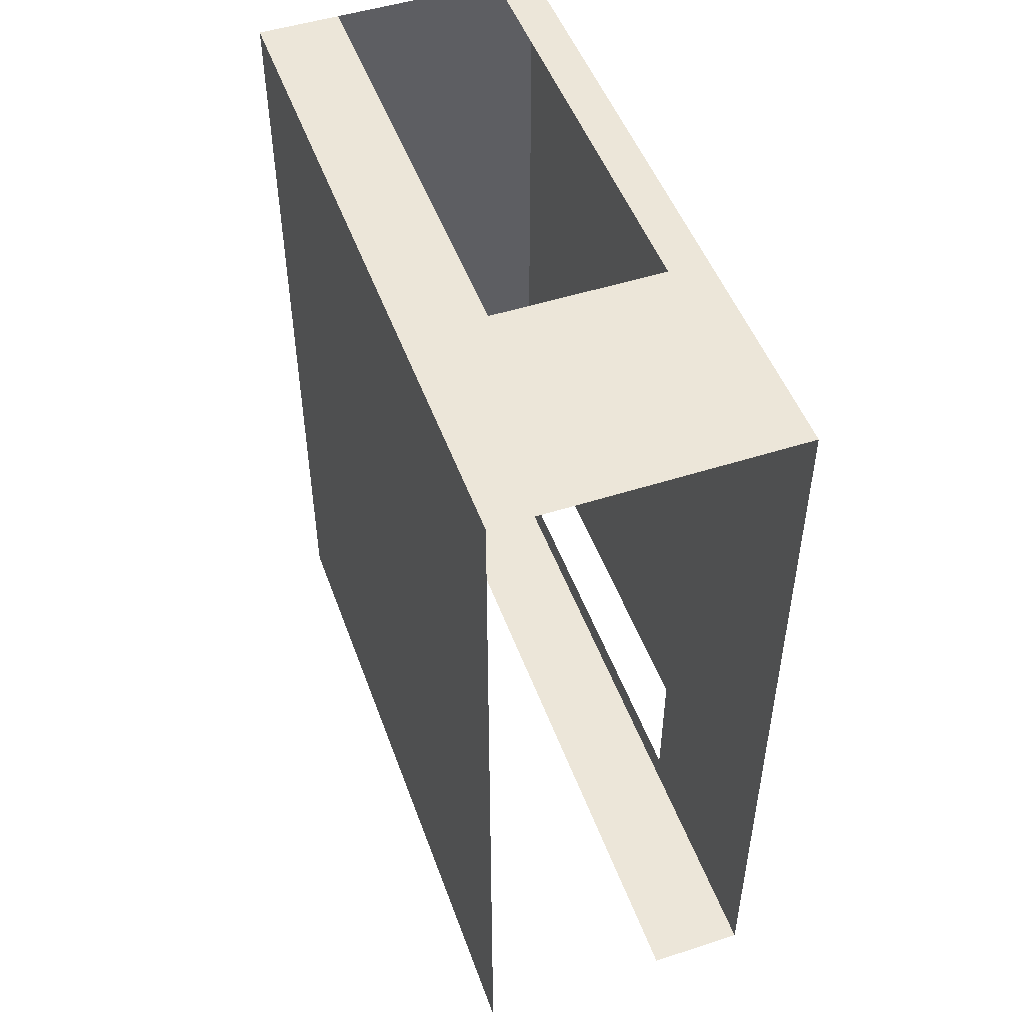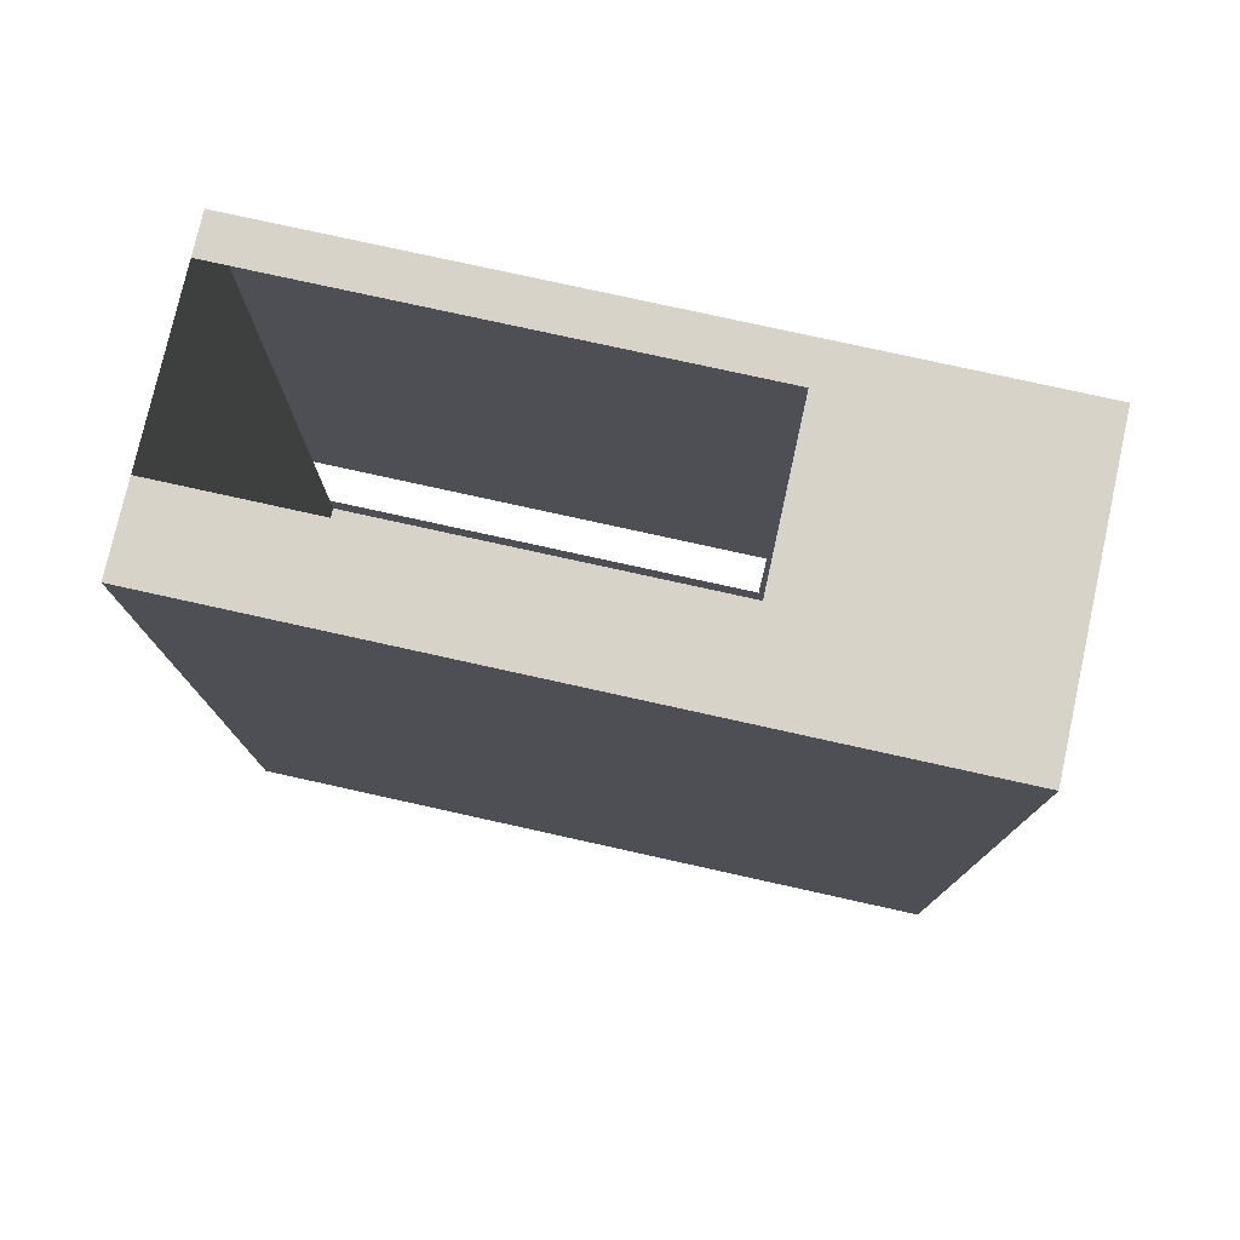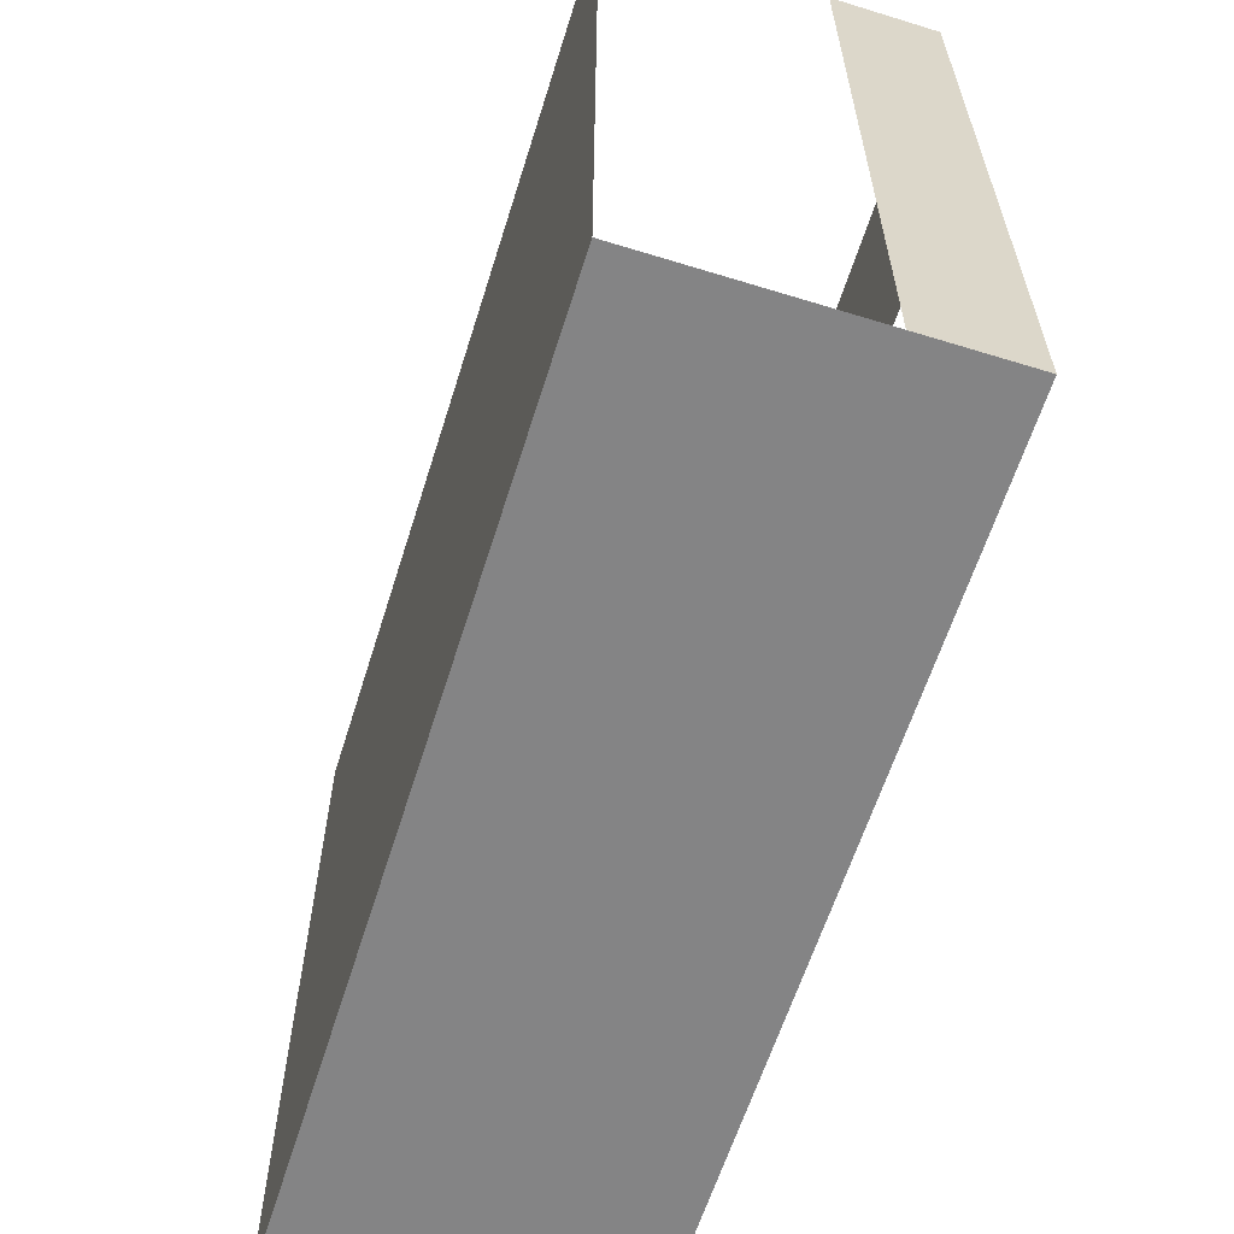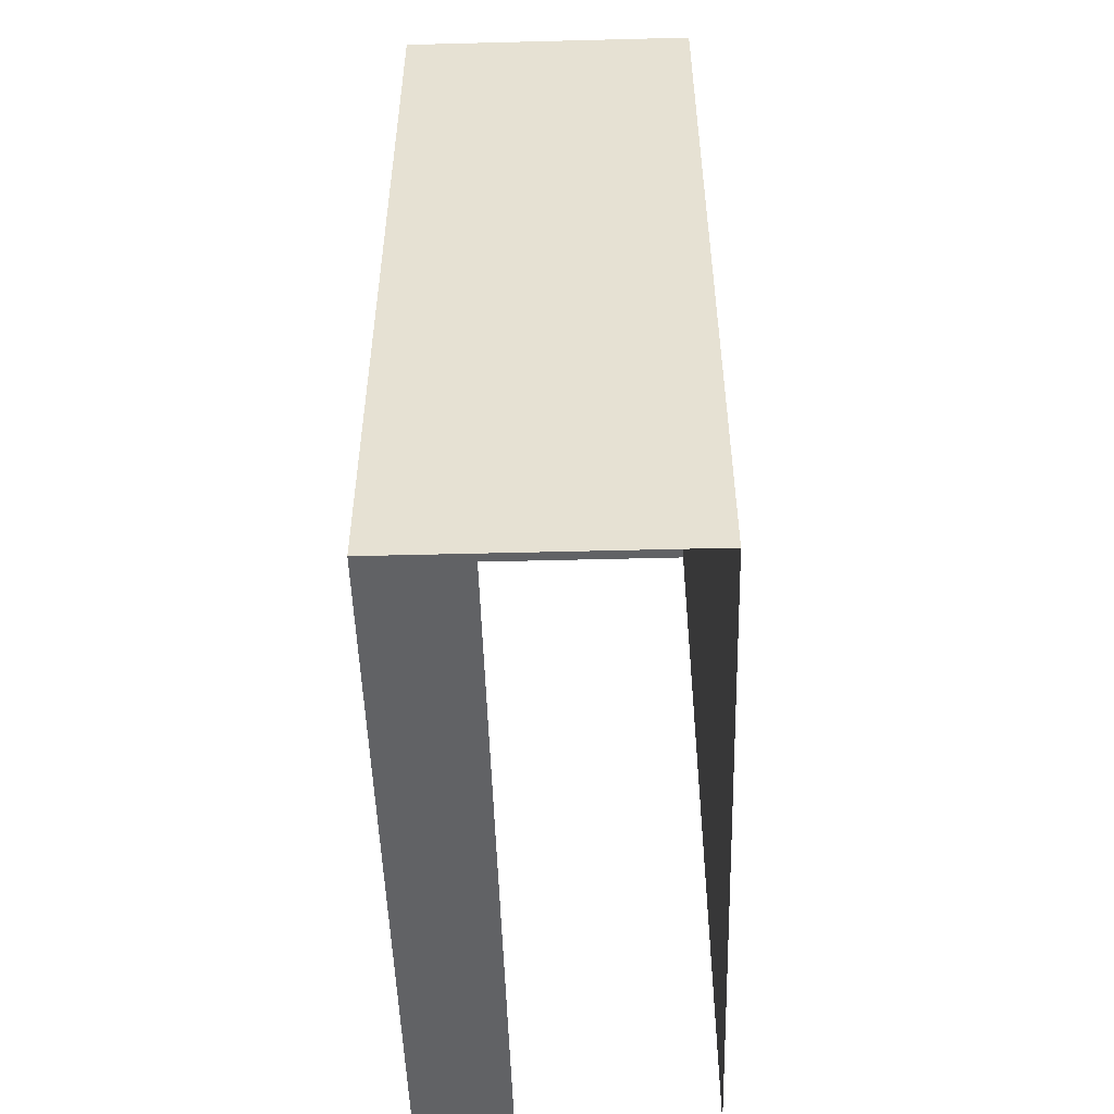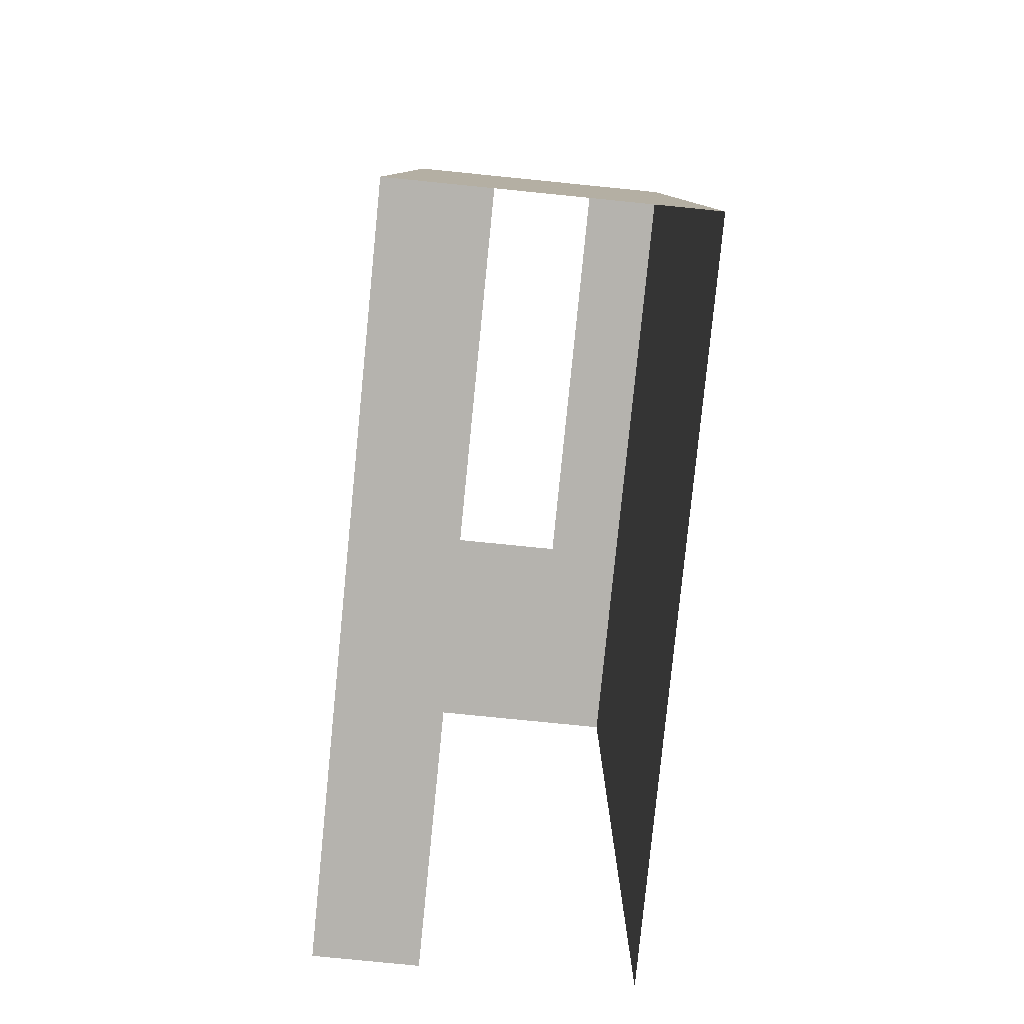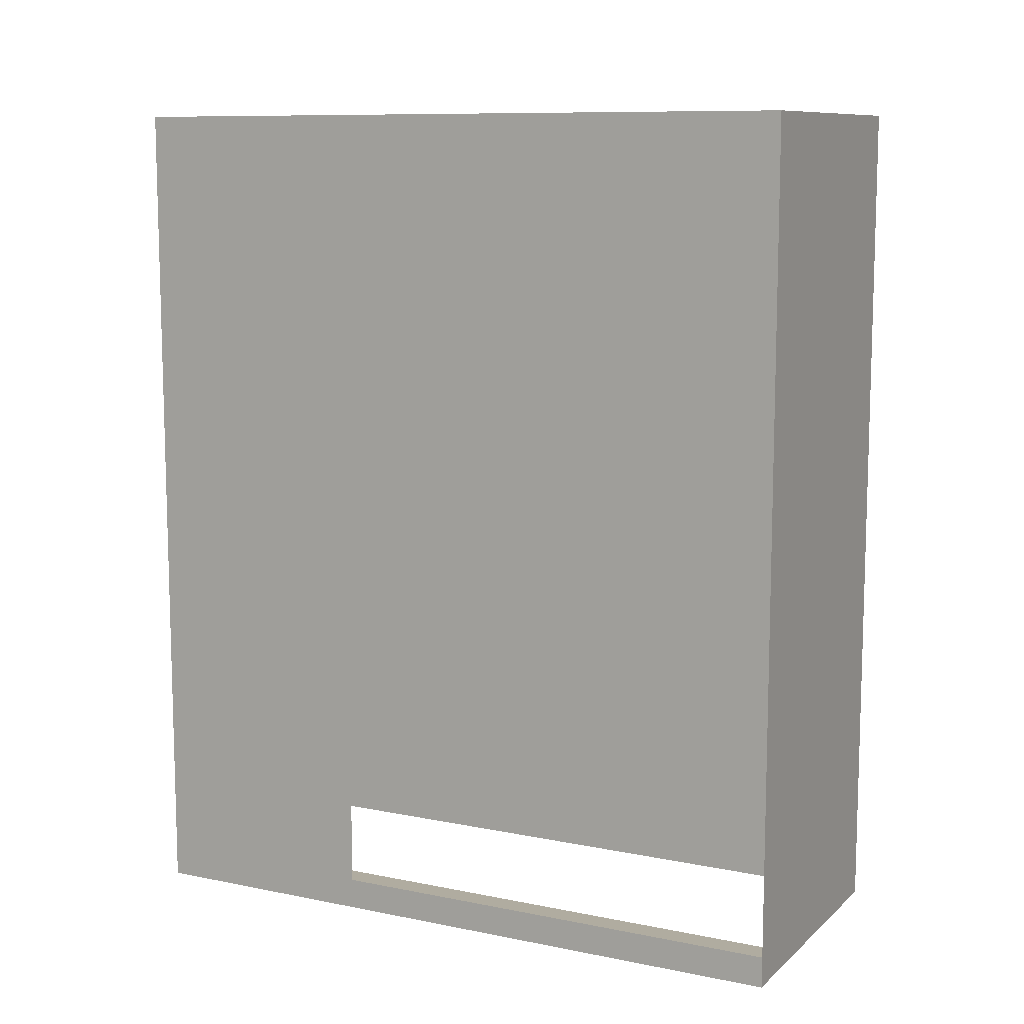
<metadata>
{"format":"obj","ext":"obj","renderer":"f3d","projection":"perspective","resolution":1024,"background":"white","views":[{"elev":49.4,"azim":160.4,"up":"+Z"},{"elev":77.2,"azim":102.5,"up":"+Z"},{"elev":-61.5,"azim":162.6,"up":"+Y"},{"elev":-50.6,"azim":1.6,"up":"+Z"},{"elev":-79.9,"azim":-5.7,"up":"+Z"},{"elev":10.0,"azim":-62.7,"up":"+Z"}]}
</metadata>
<code>
g Mesh1 CUA016 Model
v 16.36 2.997 -13.09
v 15.95 -1.282e-30 -13.09
v 16.36 -1.282e-30 -13.09
f 1 2 3
v 15.95 2.997 -13.09
f 2 1 4
f 3 2 1
v 16.12 1.574e-07 -9.492
f 2 5 3
v 15.95 -1.282e-30 -12.96
f 6 5 2
v 15.95 -1.282e-30 -12.33
f 7 5 6
v 15.95 8.096e-09 -12.28
f 8 5 7
v 15.95 -1.282e-30 -9.492
f 5 8 9
f 9 8 5
v 15.95 2.997 -9.492
f 10 9 8
v 15.95 2.003 -9.492
f 9 10 11
f 11 10 9
v 16.12 2.003 -9.492
f 10 12 11
v 17.21 2.997 -9.492
f 13 12 10
v 16.14 2.003 -9.492
f 13 14 12
v 16.85 2.003 -9.492
f 13 15 14
v 16.85 1.571e-07 -9.492
f 13 16 15
v 17.21 -1.282e-30 -9.492
f 16 13 17
f 17 13 16
v 17.21 2.997 -13.09
f 18 17 13
v 17.21 -7.833e-31 -13.09
f 17 18 19
f 13 17 18
f 19 18 17
f 19 16 17
v 16.85 1.571e-07 -9.493
f 19 20 16
v 16.49 1.573e-07 -9.492
f 19 21 20
f 3 21 19
f 3 5 21
f 3 5 2
f 21 5 3
f 19 21 3
f 20 21 19
f 16 20 21
f 16 20 19
f 21 20 16
f 17 16 19
f 2 5 6
f 6 5 7
f 7 5 8
v 15.95 2.003 -12.33
f 22 8 7
f 10 8 22
f 8 9 10
f 22 8 10
f 7 8 22
f 10 22 4
f 4 22 10
v 15.95 2.003 -12.96
f 4 22 23
f 23 22 4
f 4 23 2
f 2 23 4
f 2 23 6
f 6 23 2
f 4 1 2
f 15 16 13
f 14 15 13
f 12 14 13
f 10 12 13
f 11 12 10
f 5 11 12
f 11 5 9
f 9 5 11
f 12 11 5
g Mesh2 CUA016 Model
l 3 1
l 19 3
l 19 18
l 17 19
l 17 13
l 16 17
l 16 15
l 21 16
l 20 21
l 5 21
l 12 5
l 14 12
l 15 14
l 12 11
l 11 10
l 9 11
l 9 5
l 8 9
l 7 8
l 7 22
l 6 7
l 23 6
l 22 23
l 2 6
l 2 4
l 3 2
l 1 4
l 4 10
l 10 13
l 13 18

</code>
